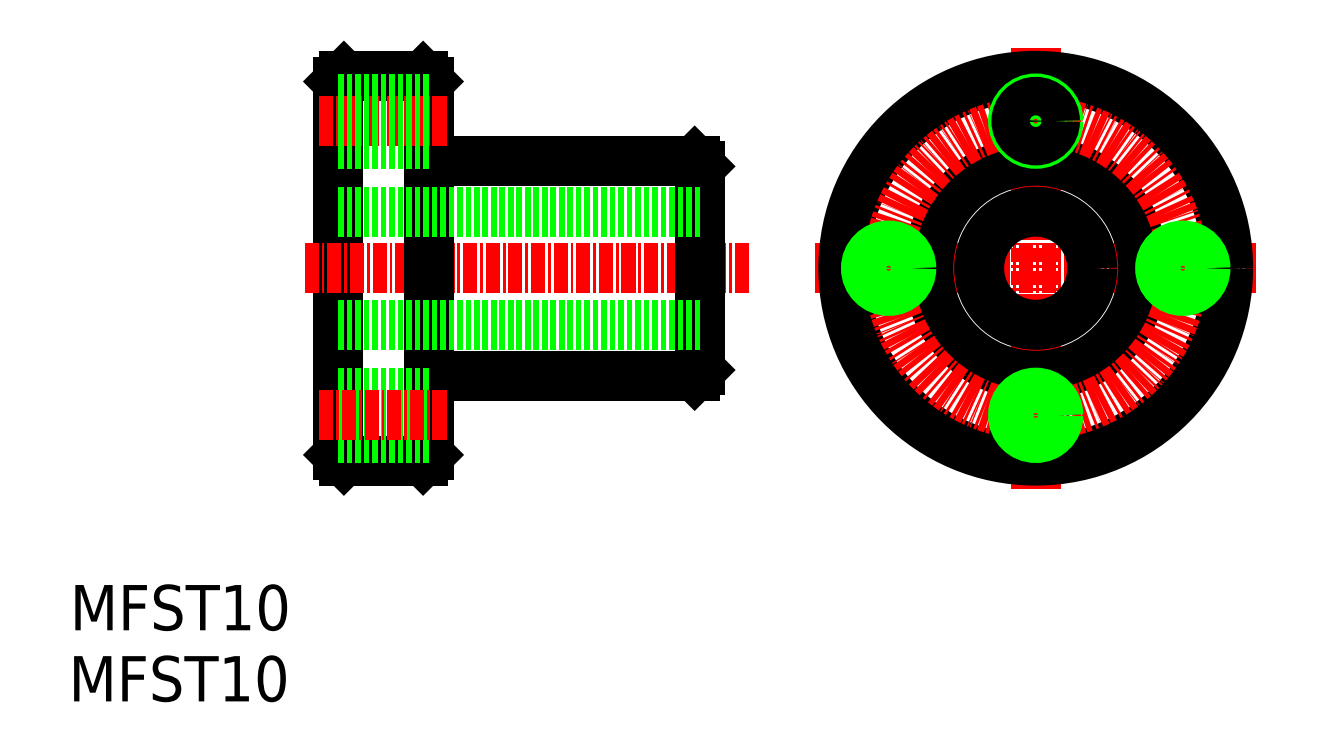
<metadata>
{"format":"dxf","ext":"dxf","renderer":"ezdxf+matplotlib","layout":"modelspace","background":"white","min_lineweight":24,"dpi":150}
</metadata>
<code>
0
SECTION
2
ENTITIES
0
TEXT
8
0
10
59.84
20
80.79
30
0
40
4
1
MFST10
0
LINE
8
0
10
83.56
20
129.3
30
0
11
83.56
21
96.29
31
0
0
LINE
8
CENTER
10
119.8
20
112.8
30
0
11
80.48
21
112.8
31
0
0
LINE
8
CENTER
10
145.2
20
93.3
30
0
11
145.2
21
132.3
31
0
0
LINE
8
CENTER
10
125.7
20
112.8
30
0
11
164.7
21
112.8
31
0
0
LINE
8
0
10
91.56
20
129.3
30
0
11
91.56
21
96.29
31
0
0
LINE
8
0
10
115.6
20
121.8
30
0
11
115.6
21
103.8
31
0
0
LINE
8
0
10
84.06
20
129.8
30
0
11
91.06
21
129.8
31
0
0
LINE
8
0
10
84.06
20
95.79
30
0
11
91.06
21
95.79
31
0
0
LINE
8
0
10
91.56
20
103.3
30
0
11
115.1
21
103.3
31
0
0
LINE
8
0
10
91.56
20
122.3
30
0
11
115.1
21
122.3
31
0
0
CIRCLE
8
0
10
145.2
20
112.8
30
0
40
17
0
CIRCLE
8
0
10
145.2
20
112.8
30
0
40
9.5
0
LINE
8
0
10
84.06
20
129.8
30
0
11
83.56
21
129.3
31
0
0
LINE
8
0
10
91.06
20
129.8
30
0
11
91.56
21
129.3
31
0
0
LINE
8
0
10
115.1
20
122.3
30
0
11
115.6
21
121.8
31
0
0
LINE
8
0
10
115.6
20
103.8
30
0
11
115.1
21
103.3
31
0
0
LINE
8
0
10
83.56
20
96.29
30
0
11
84.06
21
95.79
31
0
0
LINE
8
0
10
91.56
20
96.29
30
0
11
91.06
21
95.79
31
0
0
CIRCLE
8
0
10
145.2
20
112.8
30
0
40
5
0
CIRCLE
8
CENTER
10
145.2
20
112.8
30
0
40
13
0
LINE
8
0
10
115.6
20
117.8
30
0
11
83.56
21
117.8
31
0
0
LINE
8
0
10
115.6
20
107.8
30
0
11
83.56
21
107.8
31
0
0
LINE
8
CENTER
10
93.14
20
125.8
30
0
11
81.66
21
125.8
31
0
0
LINE
8
0
10
91.56
20
127.8
30
0
11
83.56
21
127.8
31
0
0
LINE
8
0
10
91.56
20
127.5
30
0
11
83.56
21
127.5
31
0
0
LINE
8
0
10
91.56
20
124.1
30
0
11
83.56
21
124.1
31
0
0
LINE
8
0
10
91.56
20
123.8
30
0
11
83.56
21
123.8
31
0
0
LINE
8
0
10
91.56
20
101.8
30
0
11
83.56
21
101.8
31
0
0
LINE
8
0
10
91.56
20
101.5
30
0
11
83.56
21
101.5
31
0
0
LINE
8
0
10
91.56
20
98.09
30
0
11
83.56
21
98.09
31
0
0
LINE
8
0
10
91.56
20
97.79
30
0
11
83.56
21
97.79
31
0
0
LINE
8
CENTER
10
93.14
20
99.79
30
0
11
81.66
21
99.79
31
0
0
TEXT
8
0
10
59.73
20
74.51
30
0
40
4
1
MFST10
0
CIRCLE
8
0
10
145.2
20
125.8
30
0
40
2
0
CIRCLE
8
0
10
145.2
20
125.8
30
0
40
1.7
0
CIRCLE
8
0
10
132.2
20
112.8
30
0
40
1.7
0
CIRCLE
8
0
10
132.2
20
112.8
30
0
40
2
0
CIRCLE
8
0
10
145.2
20
99.79
30
0
40
1.7
0
CIRCLE
8
0
10
145.2
20
99.79
30
0
40
2
0
CIRCLE
8
0
10
158.2
20
112.8
30
0
40
1.7
0
CIRCLE
8
0
10
158.2
20
112.8
30
0
40
2
0
ENDSEC
0
EOF

</code>
